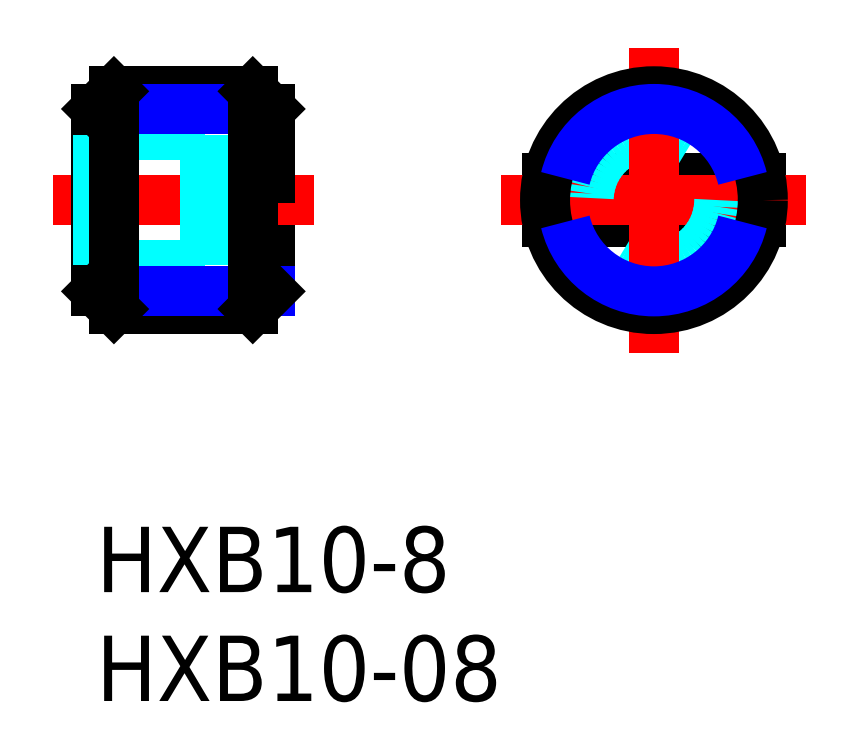
<metadata>
{"format":"dxf","ext":"dxf","renderer":"ezdxf+matplotlib","layout":"modelspace","background":"white","min_lineweight":24,"dpi":150}
</metadata>
<code>
0
SECTION
2
ENTITIES
0
INSERT
8
MSM_CONTINUOUS
2
*U2
10
0
20
0
30
0
0
INSERT
8
MSM_CONTINUOUS
2
*U3
10
0
20
0
30
0
0
LINE
8
MSM_CONTINUOUS
10
20.71
20
14
30
0
11
30.51
21
14
31
0
0
LINE
8
MSM_CONTINUOUS
10
20.71
20
16
30
0
11
30.51
21
16
31
0
0
LINE
8
MSM_CONTINUOUS
10
8
20
14
30
0
11
8
21
10.81
31
0
0
LINE
8
MSM_CONTINUOUS
10
8
20
14
30
0
11
6
21
14
31
0
0
LINE
8
MSM_CONTINUOUS
10
8
20
16
30
0
11
6
21
16
31
0
0
LINE
8
MSM_CONTINUOUS
10
6
20
16
30
0
11
6
21
14
31
0
0
LINE
8
MSM_CENTER
10
32.61
20
15
30
0
11
18.61
21
15
31
0
0
LINE
8
MSM_DASHED
10
0
20
18
30
0
11
5
21
18
31
0
0
LINE
8
MSM_CENTER
10
10
20
15
30
0
11
-2
21
15
31
0
0
LINE
8
MSM_CONTINUOUS
10
7.188
20
20
30
0
11
0.812
21
20
31
0
0
LINE
8
MSM_NARROW
10
8
20
19.19
30
0
11
0
21
19.19
31
0
0
LINE
8
MSM_DASHED
10
5
20
12
30
0
11
0
21
12
31
0
0
LINE
8
MSM_CONTINUOUS
10
7.188
20
10
30
0
11
0.812
21
10
31
0
0
LINE
8
MSM_NARROW
10
8
20
10.81
30
0
11
0
21
10.81
31
0
0
LINE
8
MSM_DASHED
10
5
20
18
30
0
11
5
21
12
31
0
0
CIRCLE
8
MSM_DASHED
10
25.61
20
15
30
0
40
3
0
LINE
8
MSM_CENTER
10
25.61
20
22
30
0
11
25.61
21
8
31
0
0
LINE
8
MSM_CONTINUOUS
10
0
20
19.19
30
0
11
0
21
10.81
31
0
0
LINE
8
MSM_CONTINUOUS
10
8
20
19.19
30
0
11
8
21
16
31
0
0
CIRCLE
8
MSM_CONTINUOUS
10
25.61
20
15
30
0
40
5
0
ARC
8
MSM_NARROW
10
25.61
20
15
30
0
40
4.188
50
13.81
51
166.2
0
LINE
8
MSM_DASHED
10
0.1
20
18
30
0
11
0.1
21
12
31
0
0
LINE
8
MSM_CONTINUOUS
10
8
20
19.19
30
0
11
7.188
21
20
31
0
0
LINE
8
MSM_CONTINUOUS
10
0
20
19.19
30
0
11
0.812
21
20
31
0
0
LINE
8
MSM_CONTINUOUS
10
8
20
10.81
30
0
11
7.188
21
10
31
0
0
LINE
8
MSM_CONTINUOUS
10
-7.94e-14
20
10.81
30
0
11
0.812
21
10
31
0
0
LINE
8
MSM_CONTINUOUS
10
0.812
20
20
30
0
11
0.812
21
10
31
0
0
LINE
8
MSM_CONTINUOUS
10
7.188
20
20
30
0
11
7.188
21
16
31
0
0
LINE
8
MSM_CONTINUOUS
10
7.188
20
10
30
0
11
7.188
21
14
31
0
0
ARC
8
MSM_NARROW
10
25.61
20
15
30
0
40
4.188
50
193.8
51
346.2
0
ENDSEC
0
EOF

</code>
